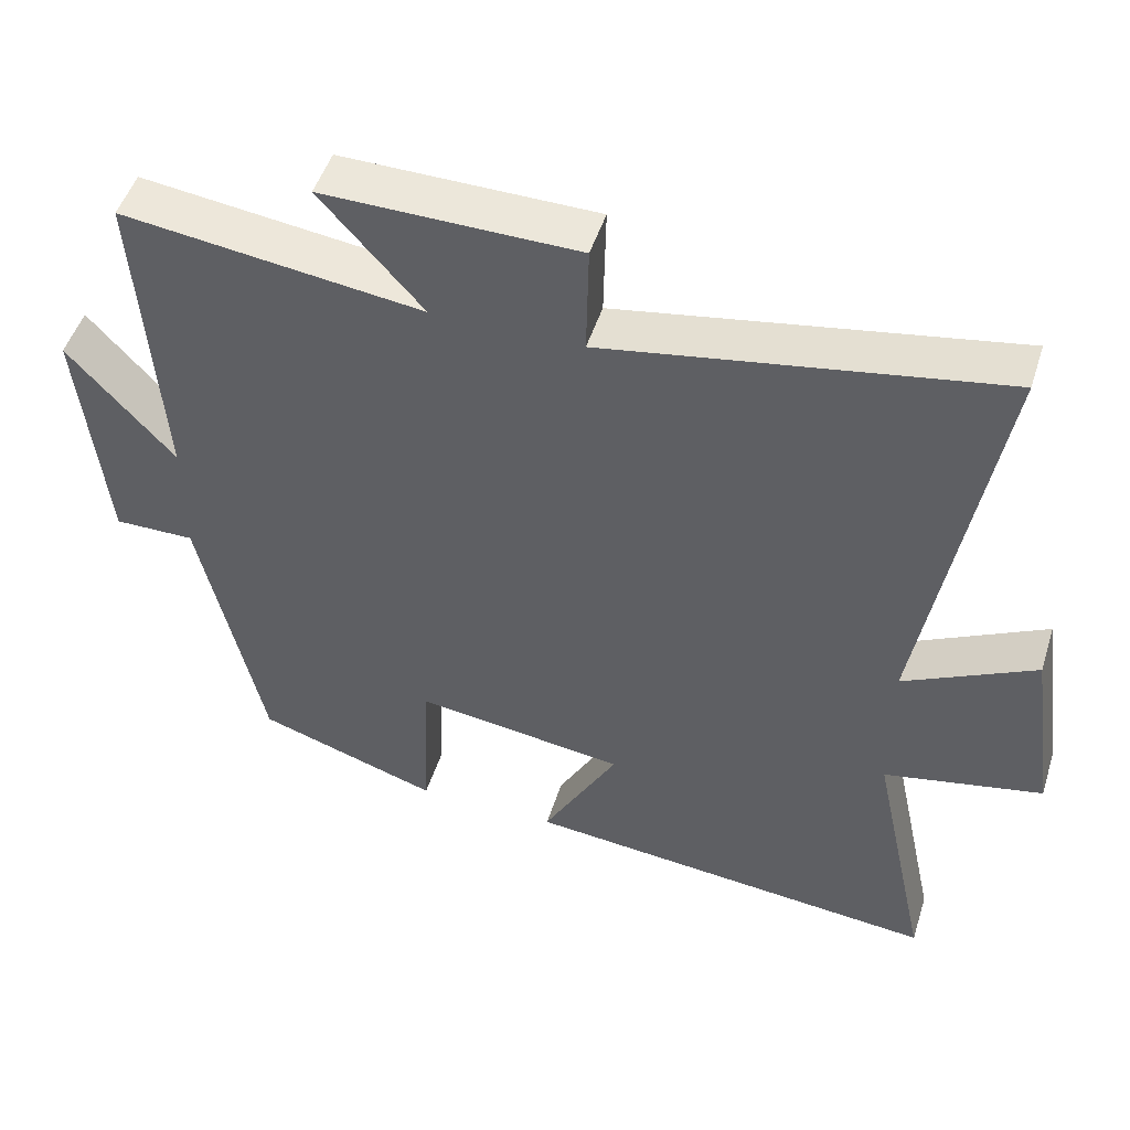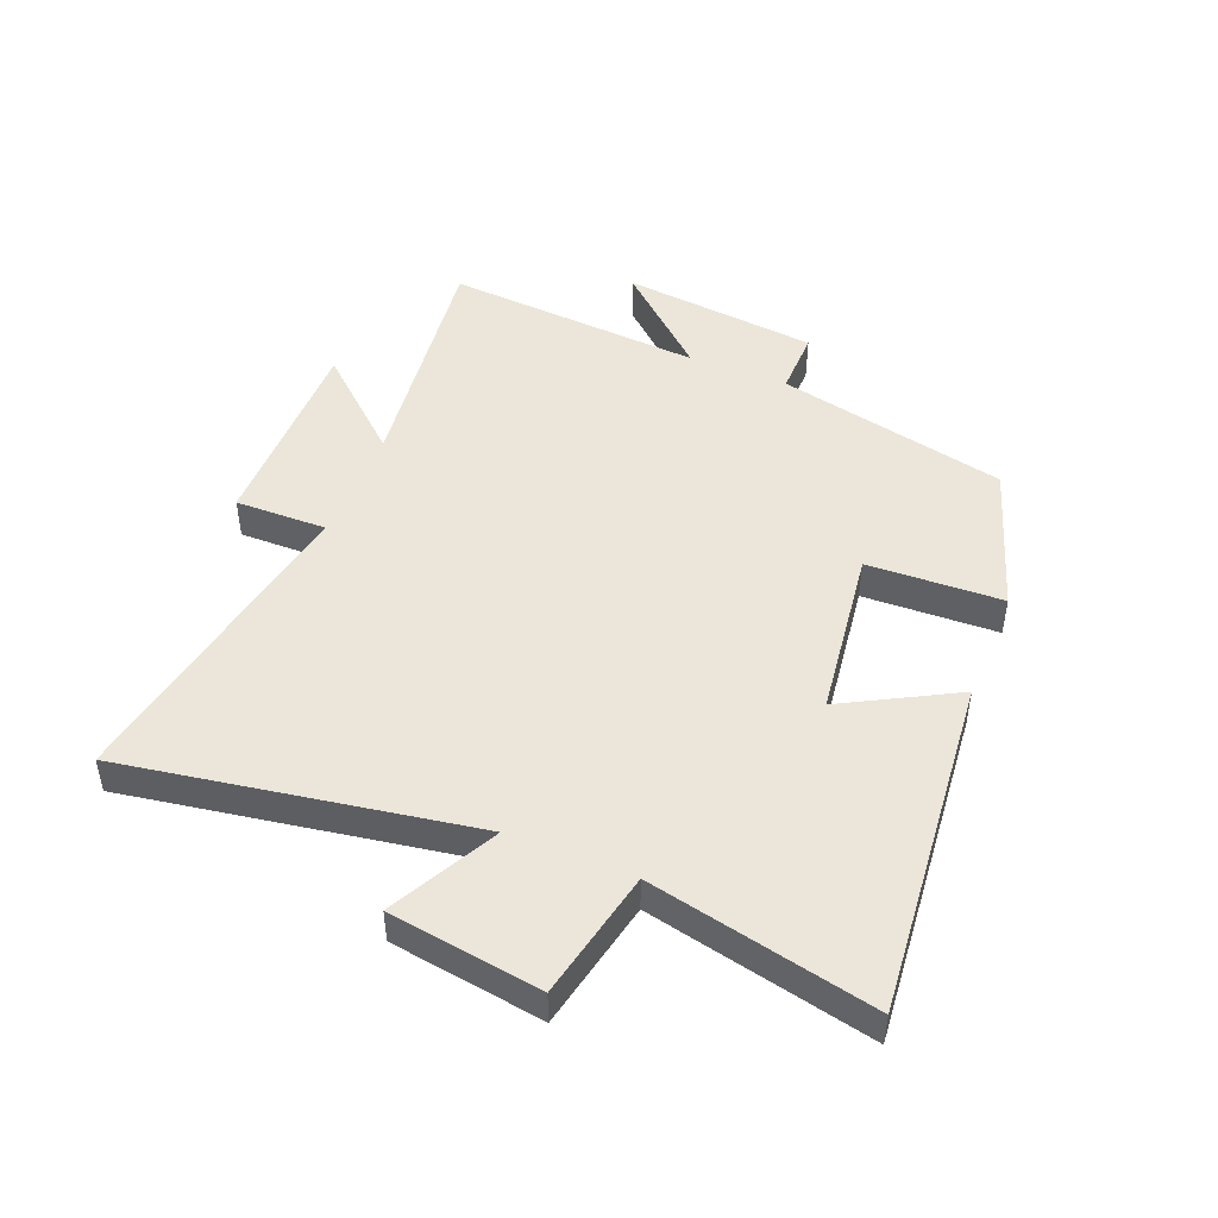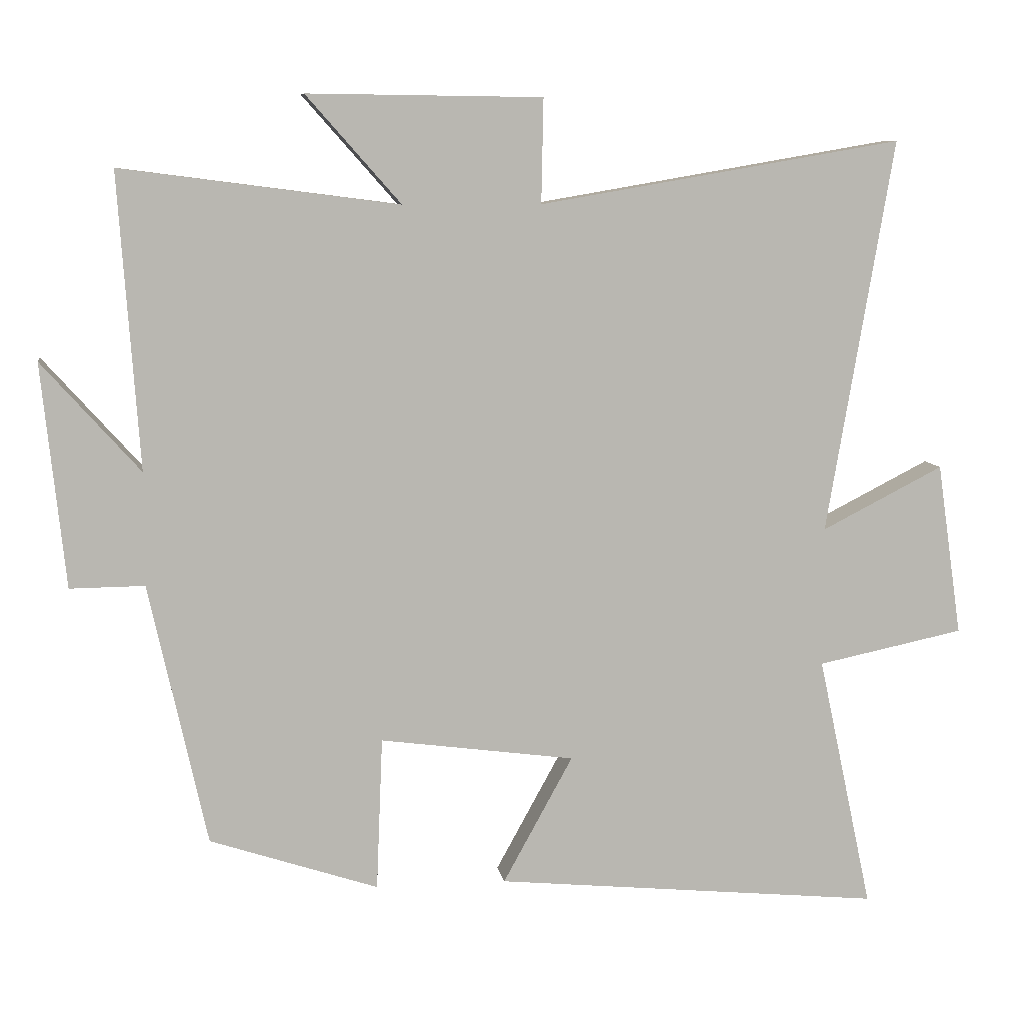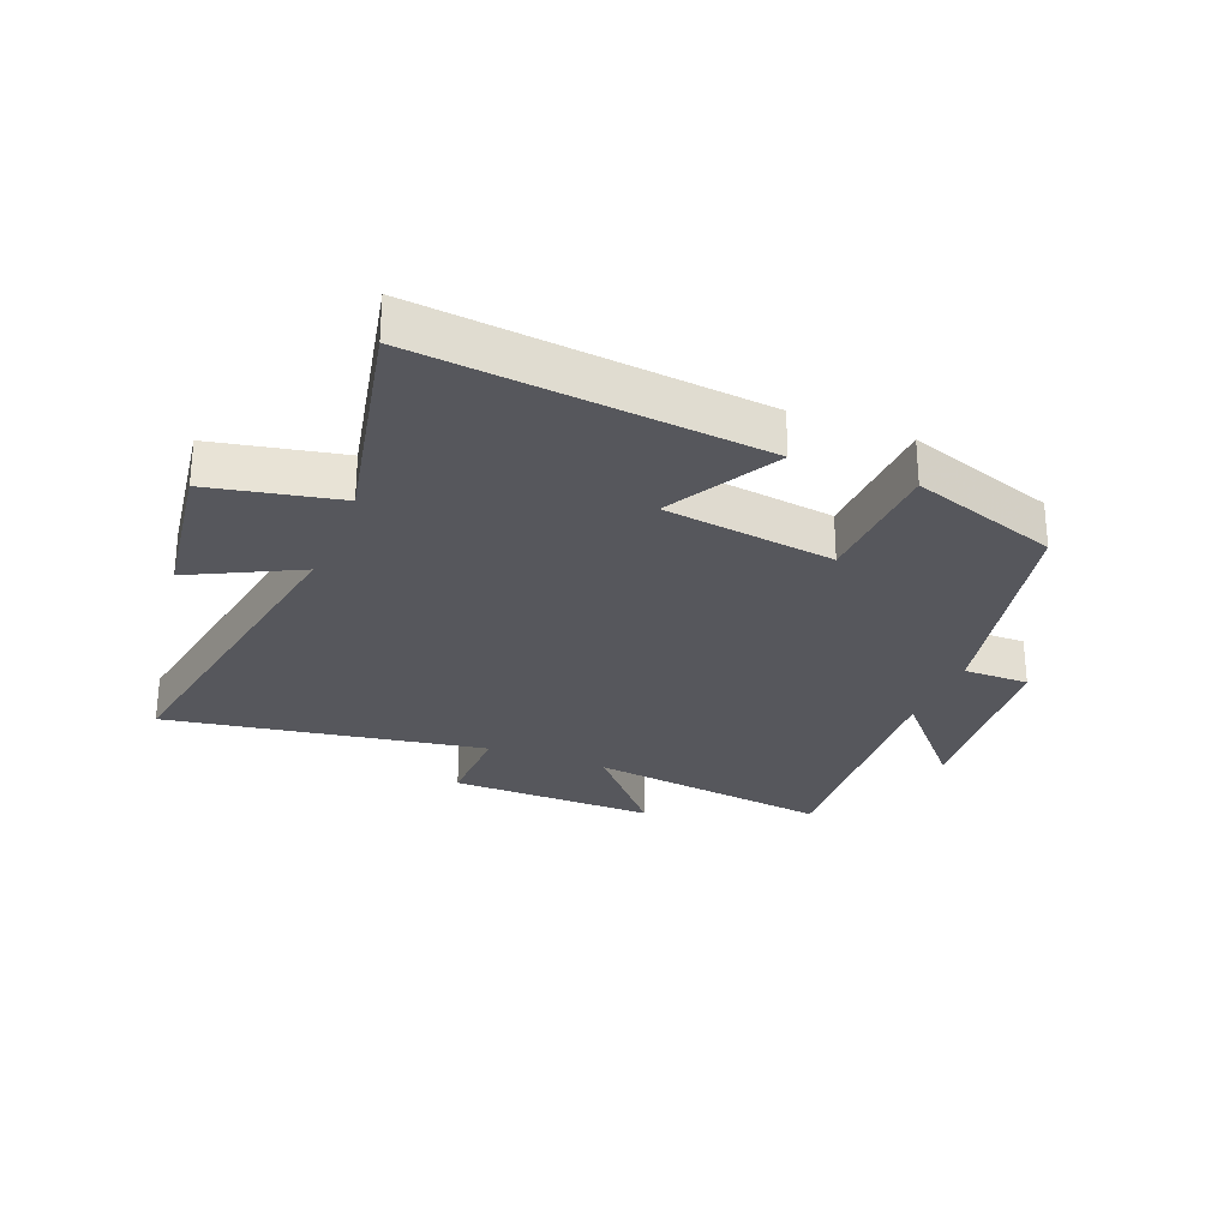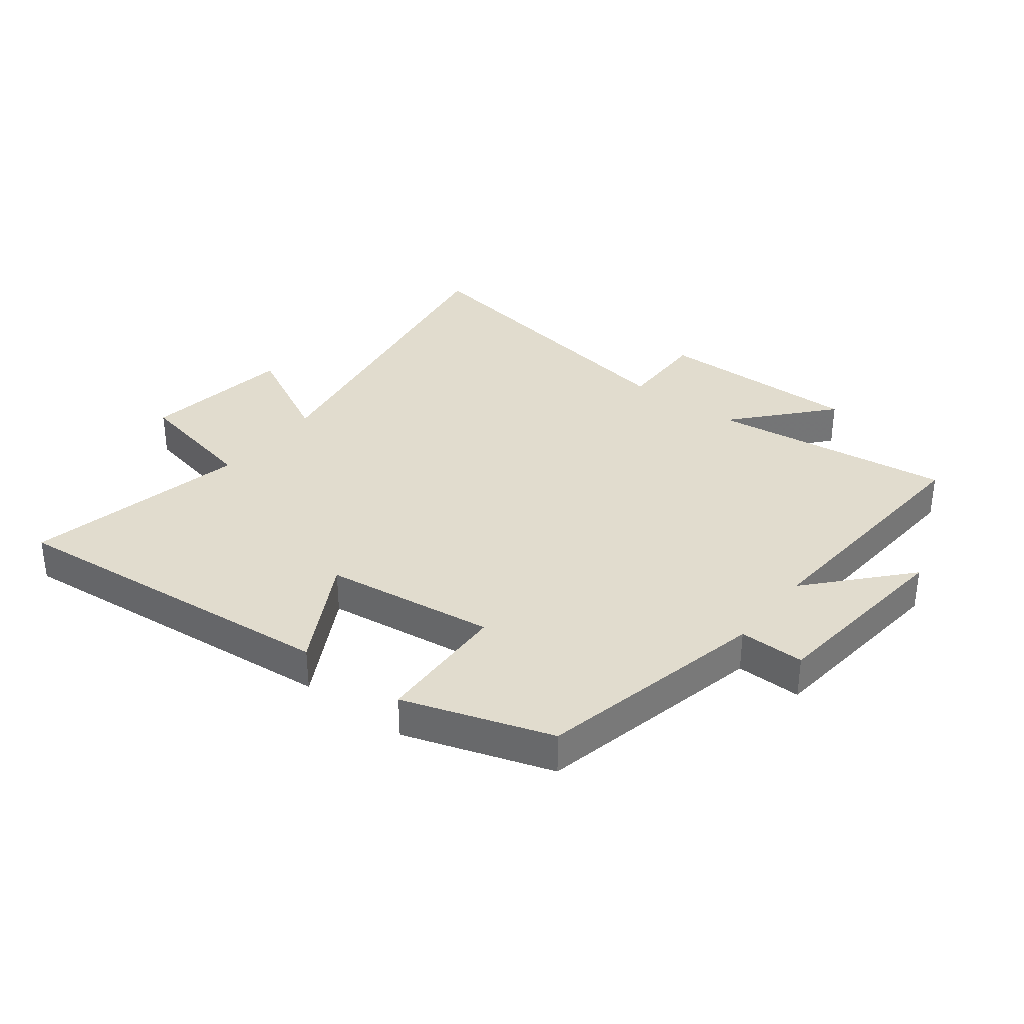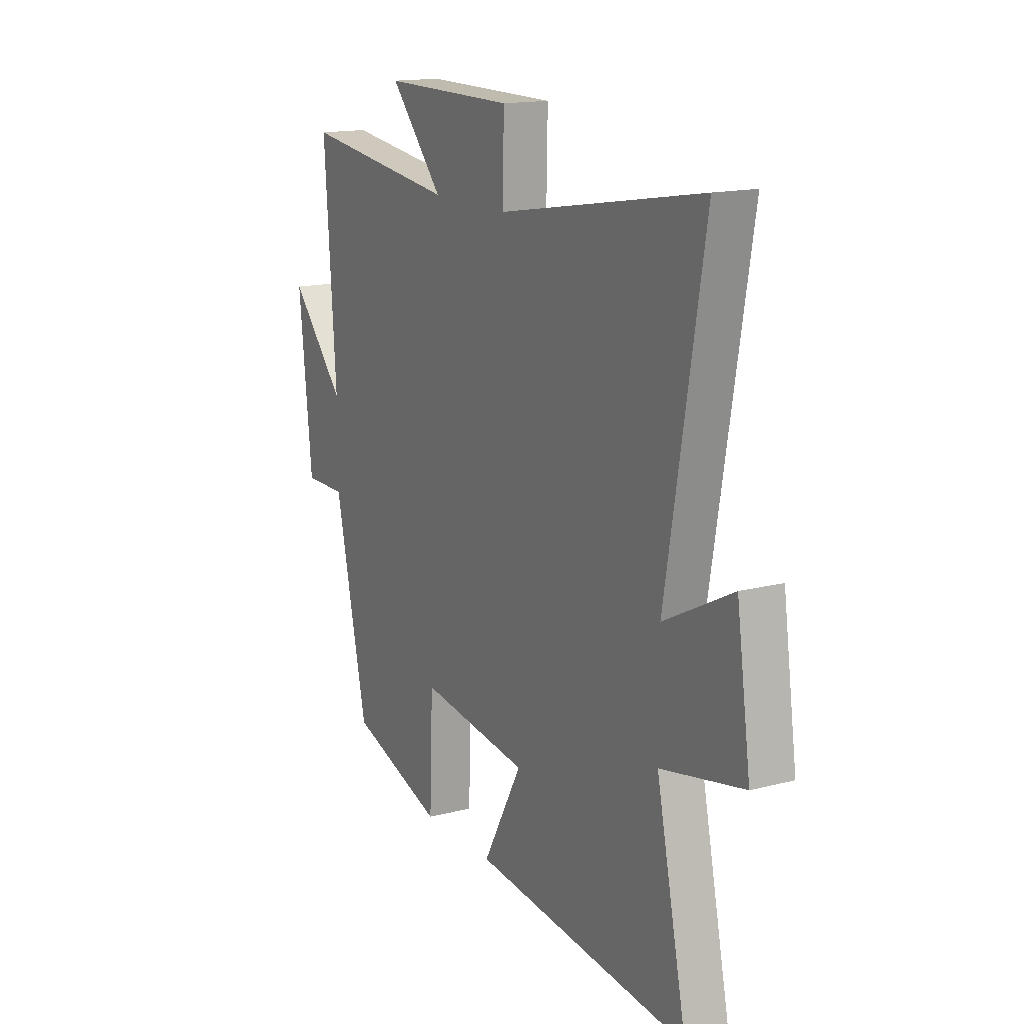
<metadata>
{"format":"obj","ext":"obj","renderer":"f3d","projection":"perspective","resolution":1024,"background":"white","views":[{"elev":49.2,"azim":17.4,"up":"+Z"},{"elev":47.3,"azim":112.2,"up":"+Y"},{"elev":8.5,"azim":-8.7,"up":"+Z"},{"elev":-27.5,"azim":158.0,"up":"+Y"},{"elev":34.1,"azim":-142.2,"up":"+Y"},{"elev":15.4,"azim":61.2,"up":"+Z"}]}
</metadata>
<code>
v -0.416 0.07 -0.419
v -0.5 0.07 -0.039
v -0.608 0.07 -0.04
v -0.642 0.07 0.284
v -0.5 0.07 0.125
v -0.53 0.07 0.552
v -0.128 0.07 0.5
v -0.265 0.07 0.655
v 0.075 0.07 0.651
v 0.072 0.07 0.5
v 0.597 0.07 0.59
v 0.5 0.07 0.019
v 0.676 0.07 0.109
v 0.712 0.07 -0.141
v 0.5 0.07 -0.185
v 0.579 0.07 -0.554
v 0.018 0.07 -0.5
v 0.119 0.07 -0.316
v -0.163 0.07 -0.278
v -0.172 0.07 -0.5
v -0.416 0 -0.419
v -0.5 0 -0.039
v -0.608 0 -0.04
v -0.642 0 0.284
v -0.5 0 0.125
v -0.53 0 0.552
v -0.128 0 0.5
v -0.265 0 0.655
v 0.075 0 0.651
v 0.072 0 0.5
v 0.597 0 0.59
v 0.5 0 0.019
v 0.676 0 0.109
v 0.712 0 -0.141
v 0.5 0 -0.185
v 0.579 0 -0.554
v 0.018 0 -0.5
v 0.119 0 -0.316
v -0.163 0 -0.278
v -0.172 0 -0.5
f 19 20 1 2
f 18 19 2
f 15 16 17 18
f 15 18 2
f 12 13 14 15
f 12 15 2
f 12 2 3
f 11 12 3
f 10 11 3
f 7 8 9 10
f 7 10 3
f 5 6 7
f 5 7 3
f 3 4 5
f 22 21 40 39
f 22 39 38
f 38 37 36 35
f 22 38 35
f 35 34 33 32
f 22 35 32
f 23 22 32
f 23 32 31
f 23 31 30
f 30 29 28 27
f 23 30 27
f 27 26 25
f 23 27 25
f 25 24 23
f 1 21 22 2
f 2 22 23 3
f 3 23 24 4
f 4 24 25 5
f 5 25 26 6
f 6 26 27 7
f 7 27 28 8
f 8 28 29 9
f 9 29 30 10
f 10 30 31 11
f 11 31 32 12
f 12 32 33 13
f 13 33 34 14
f 14 34 35 15
f 15 35 36 16
f 16 36 37 17
f 17 37 38 18
f 18 38 39 19
f 19 39 40 20
f 20 40 21 1

</code>
